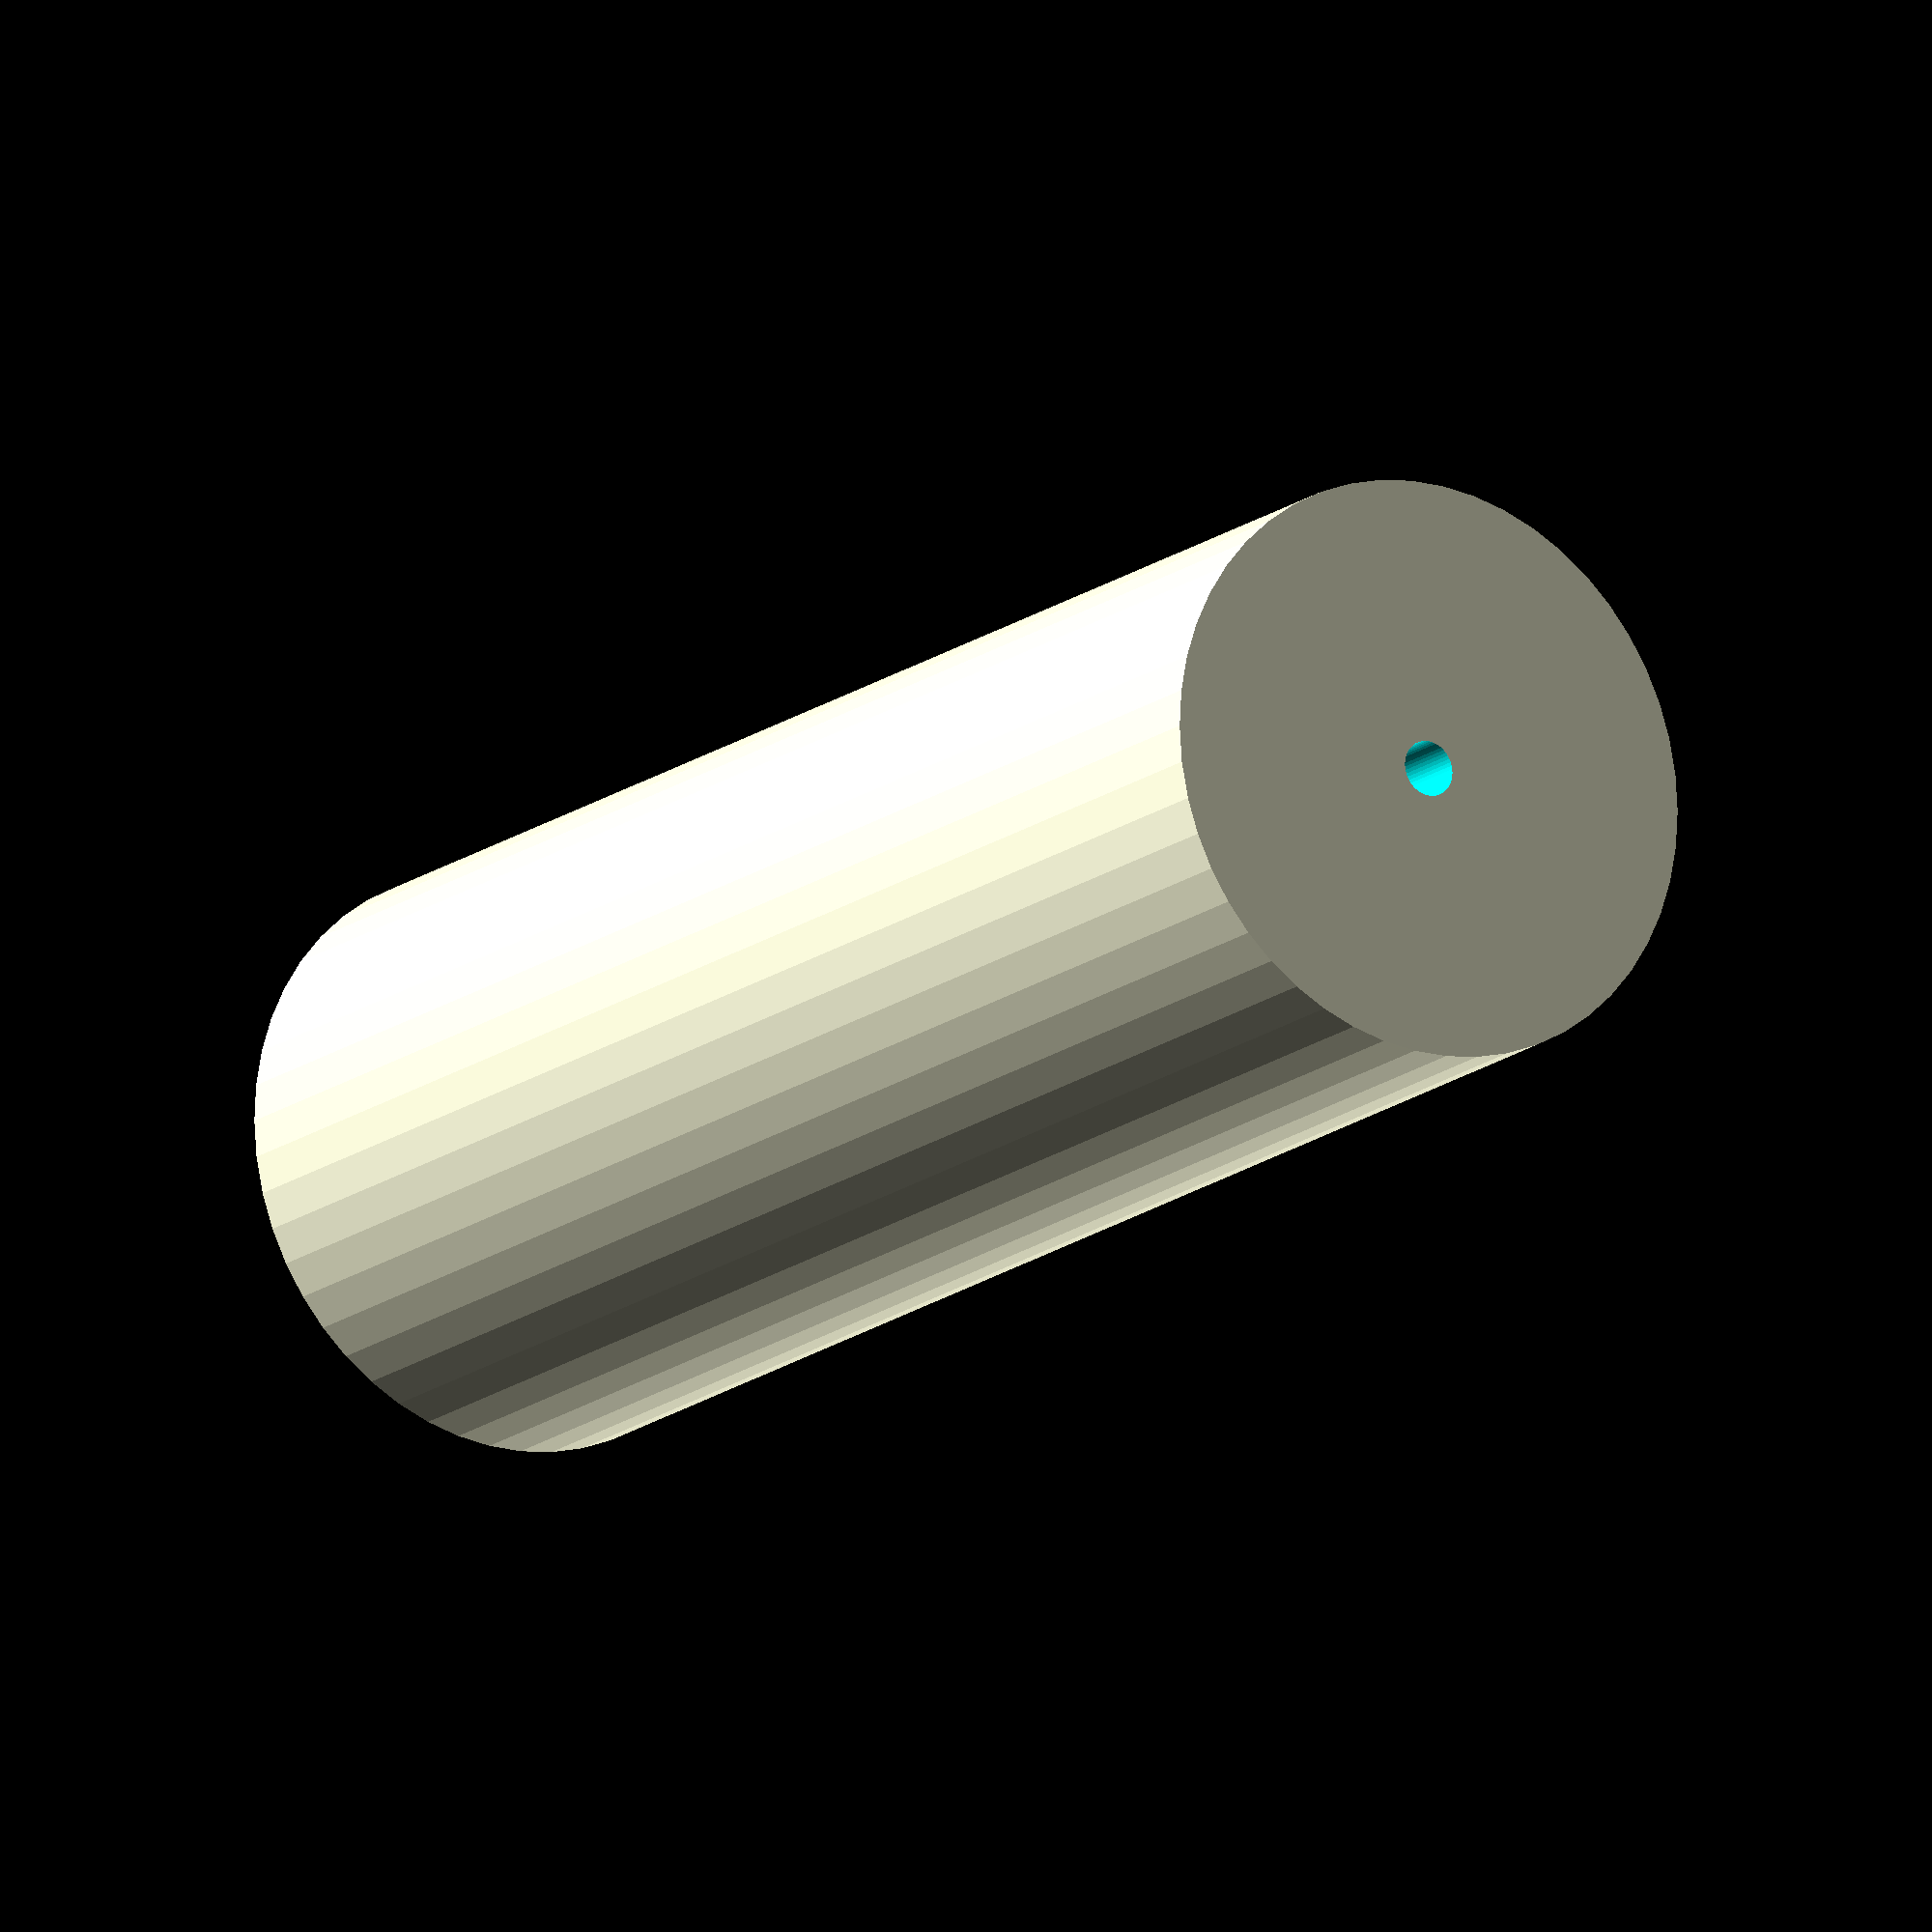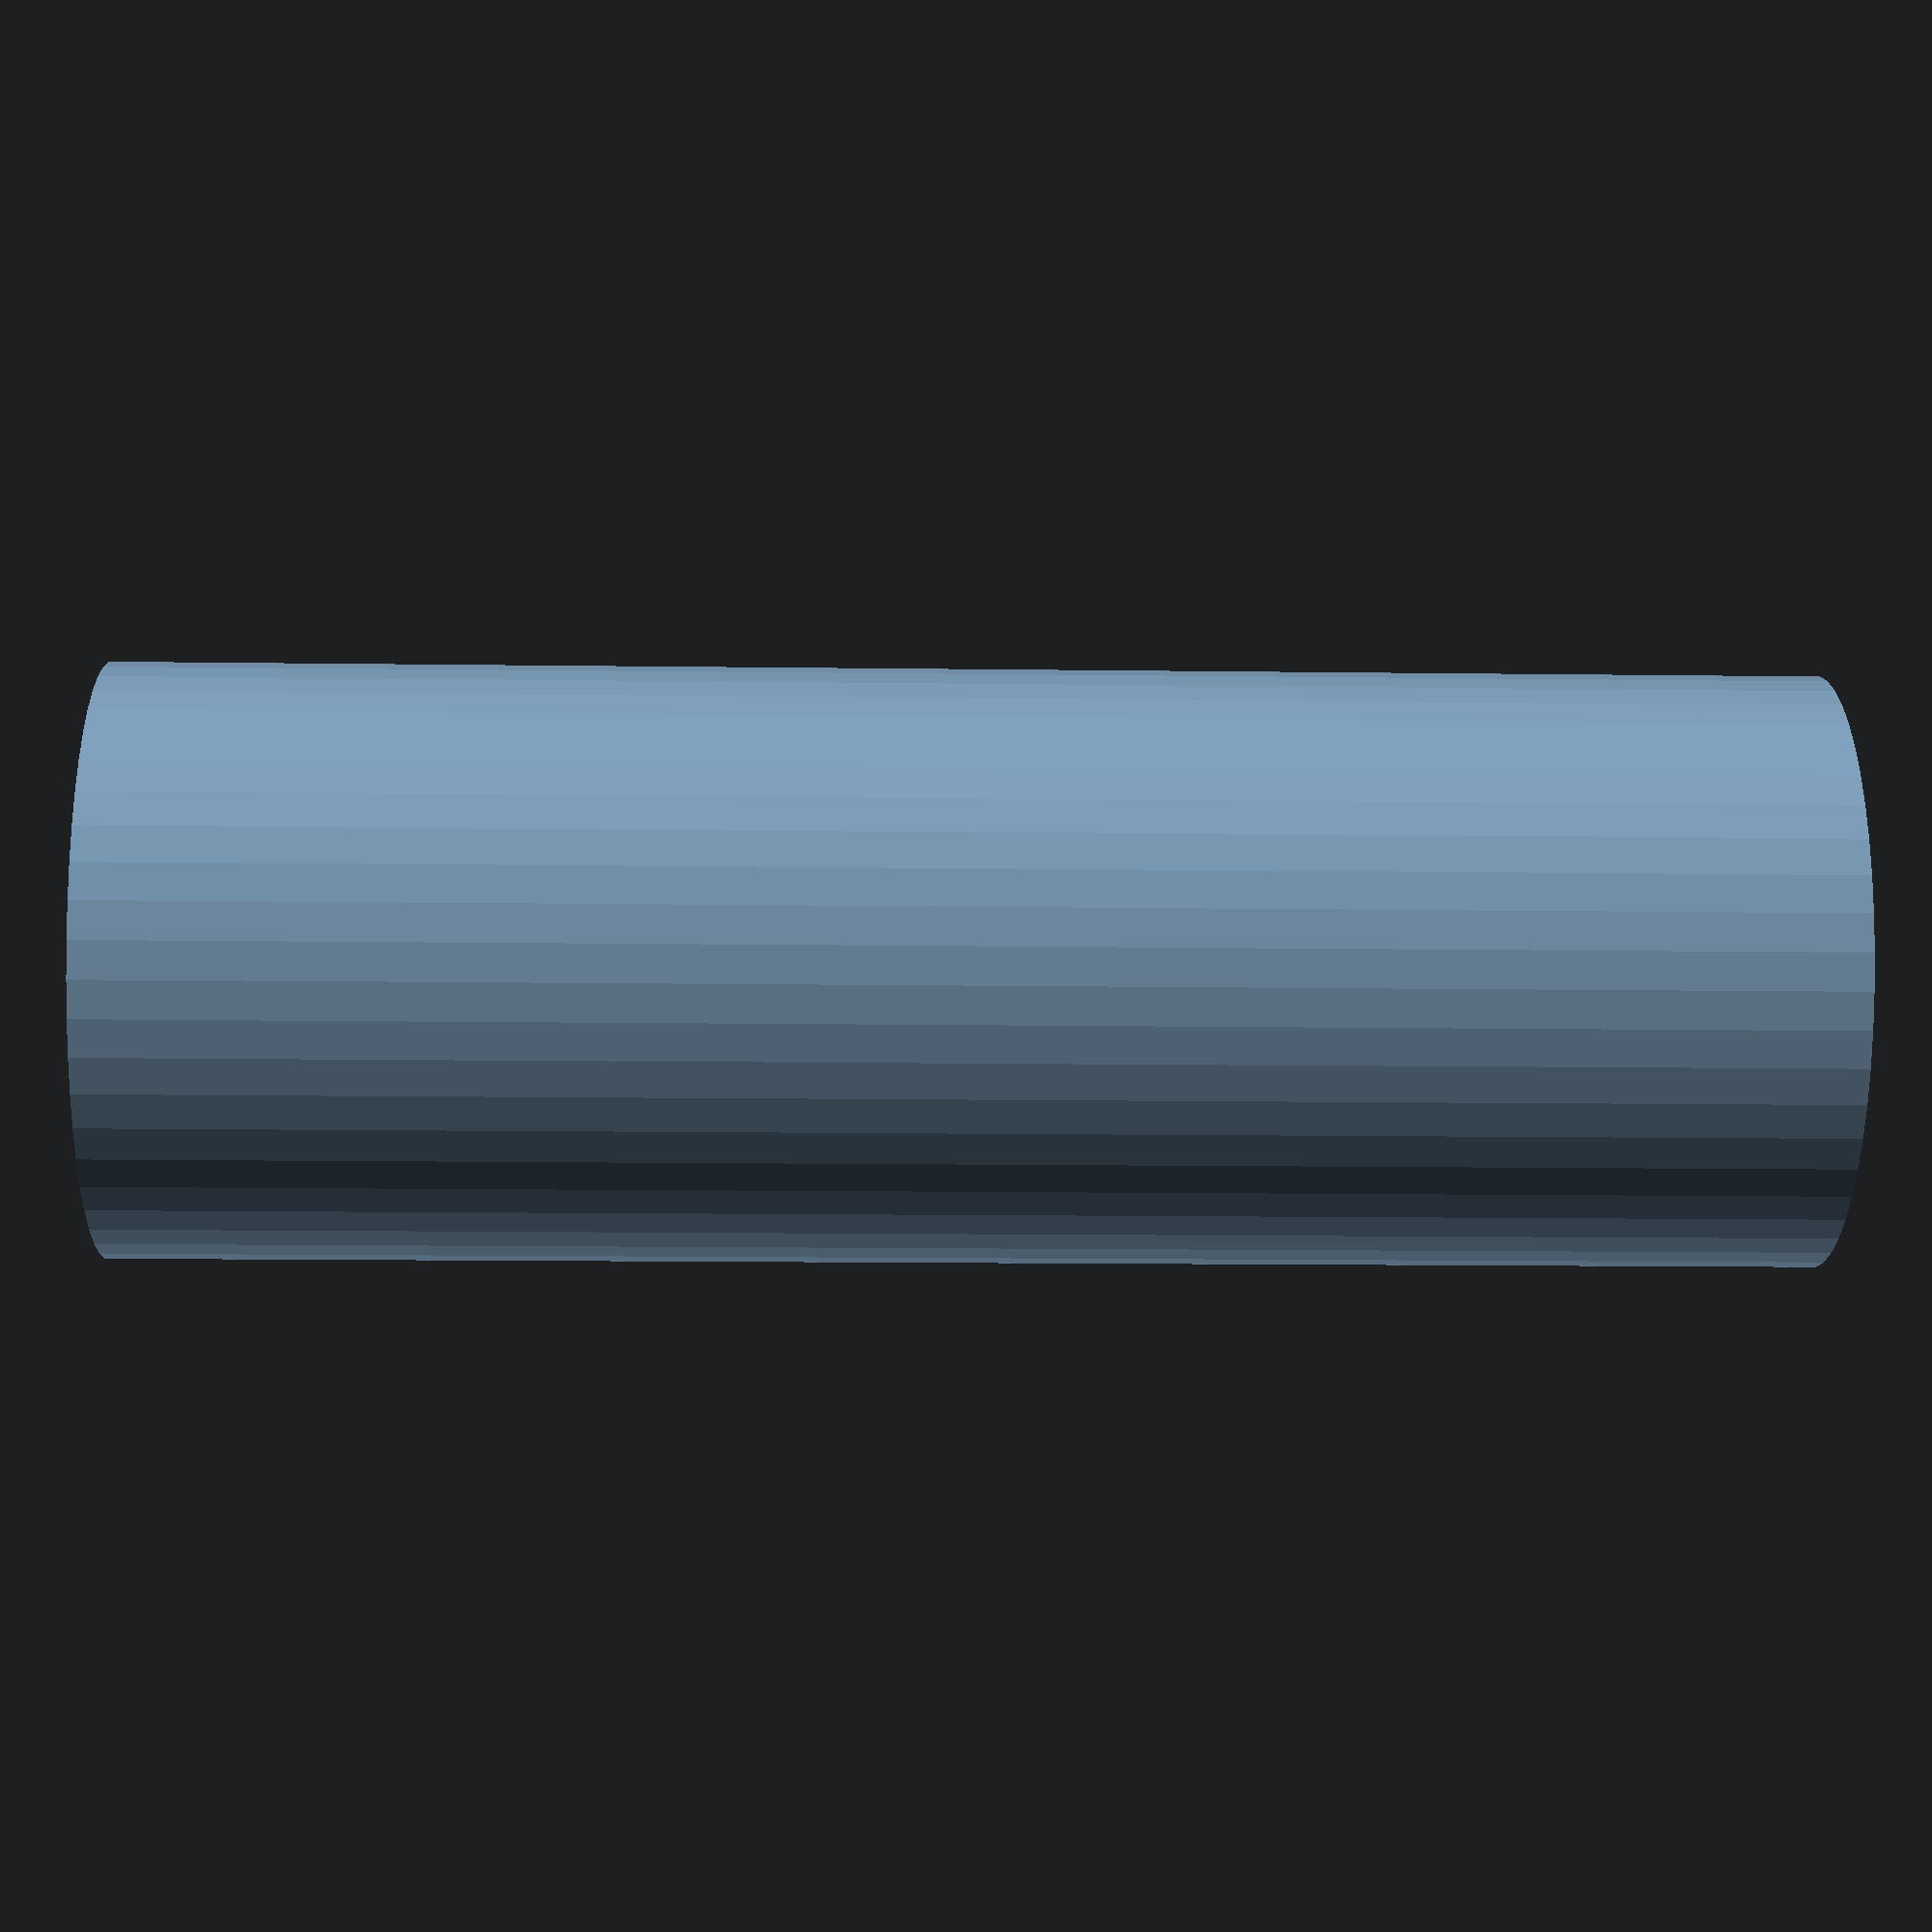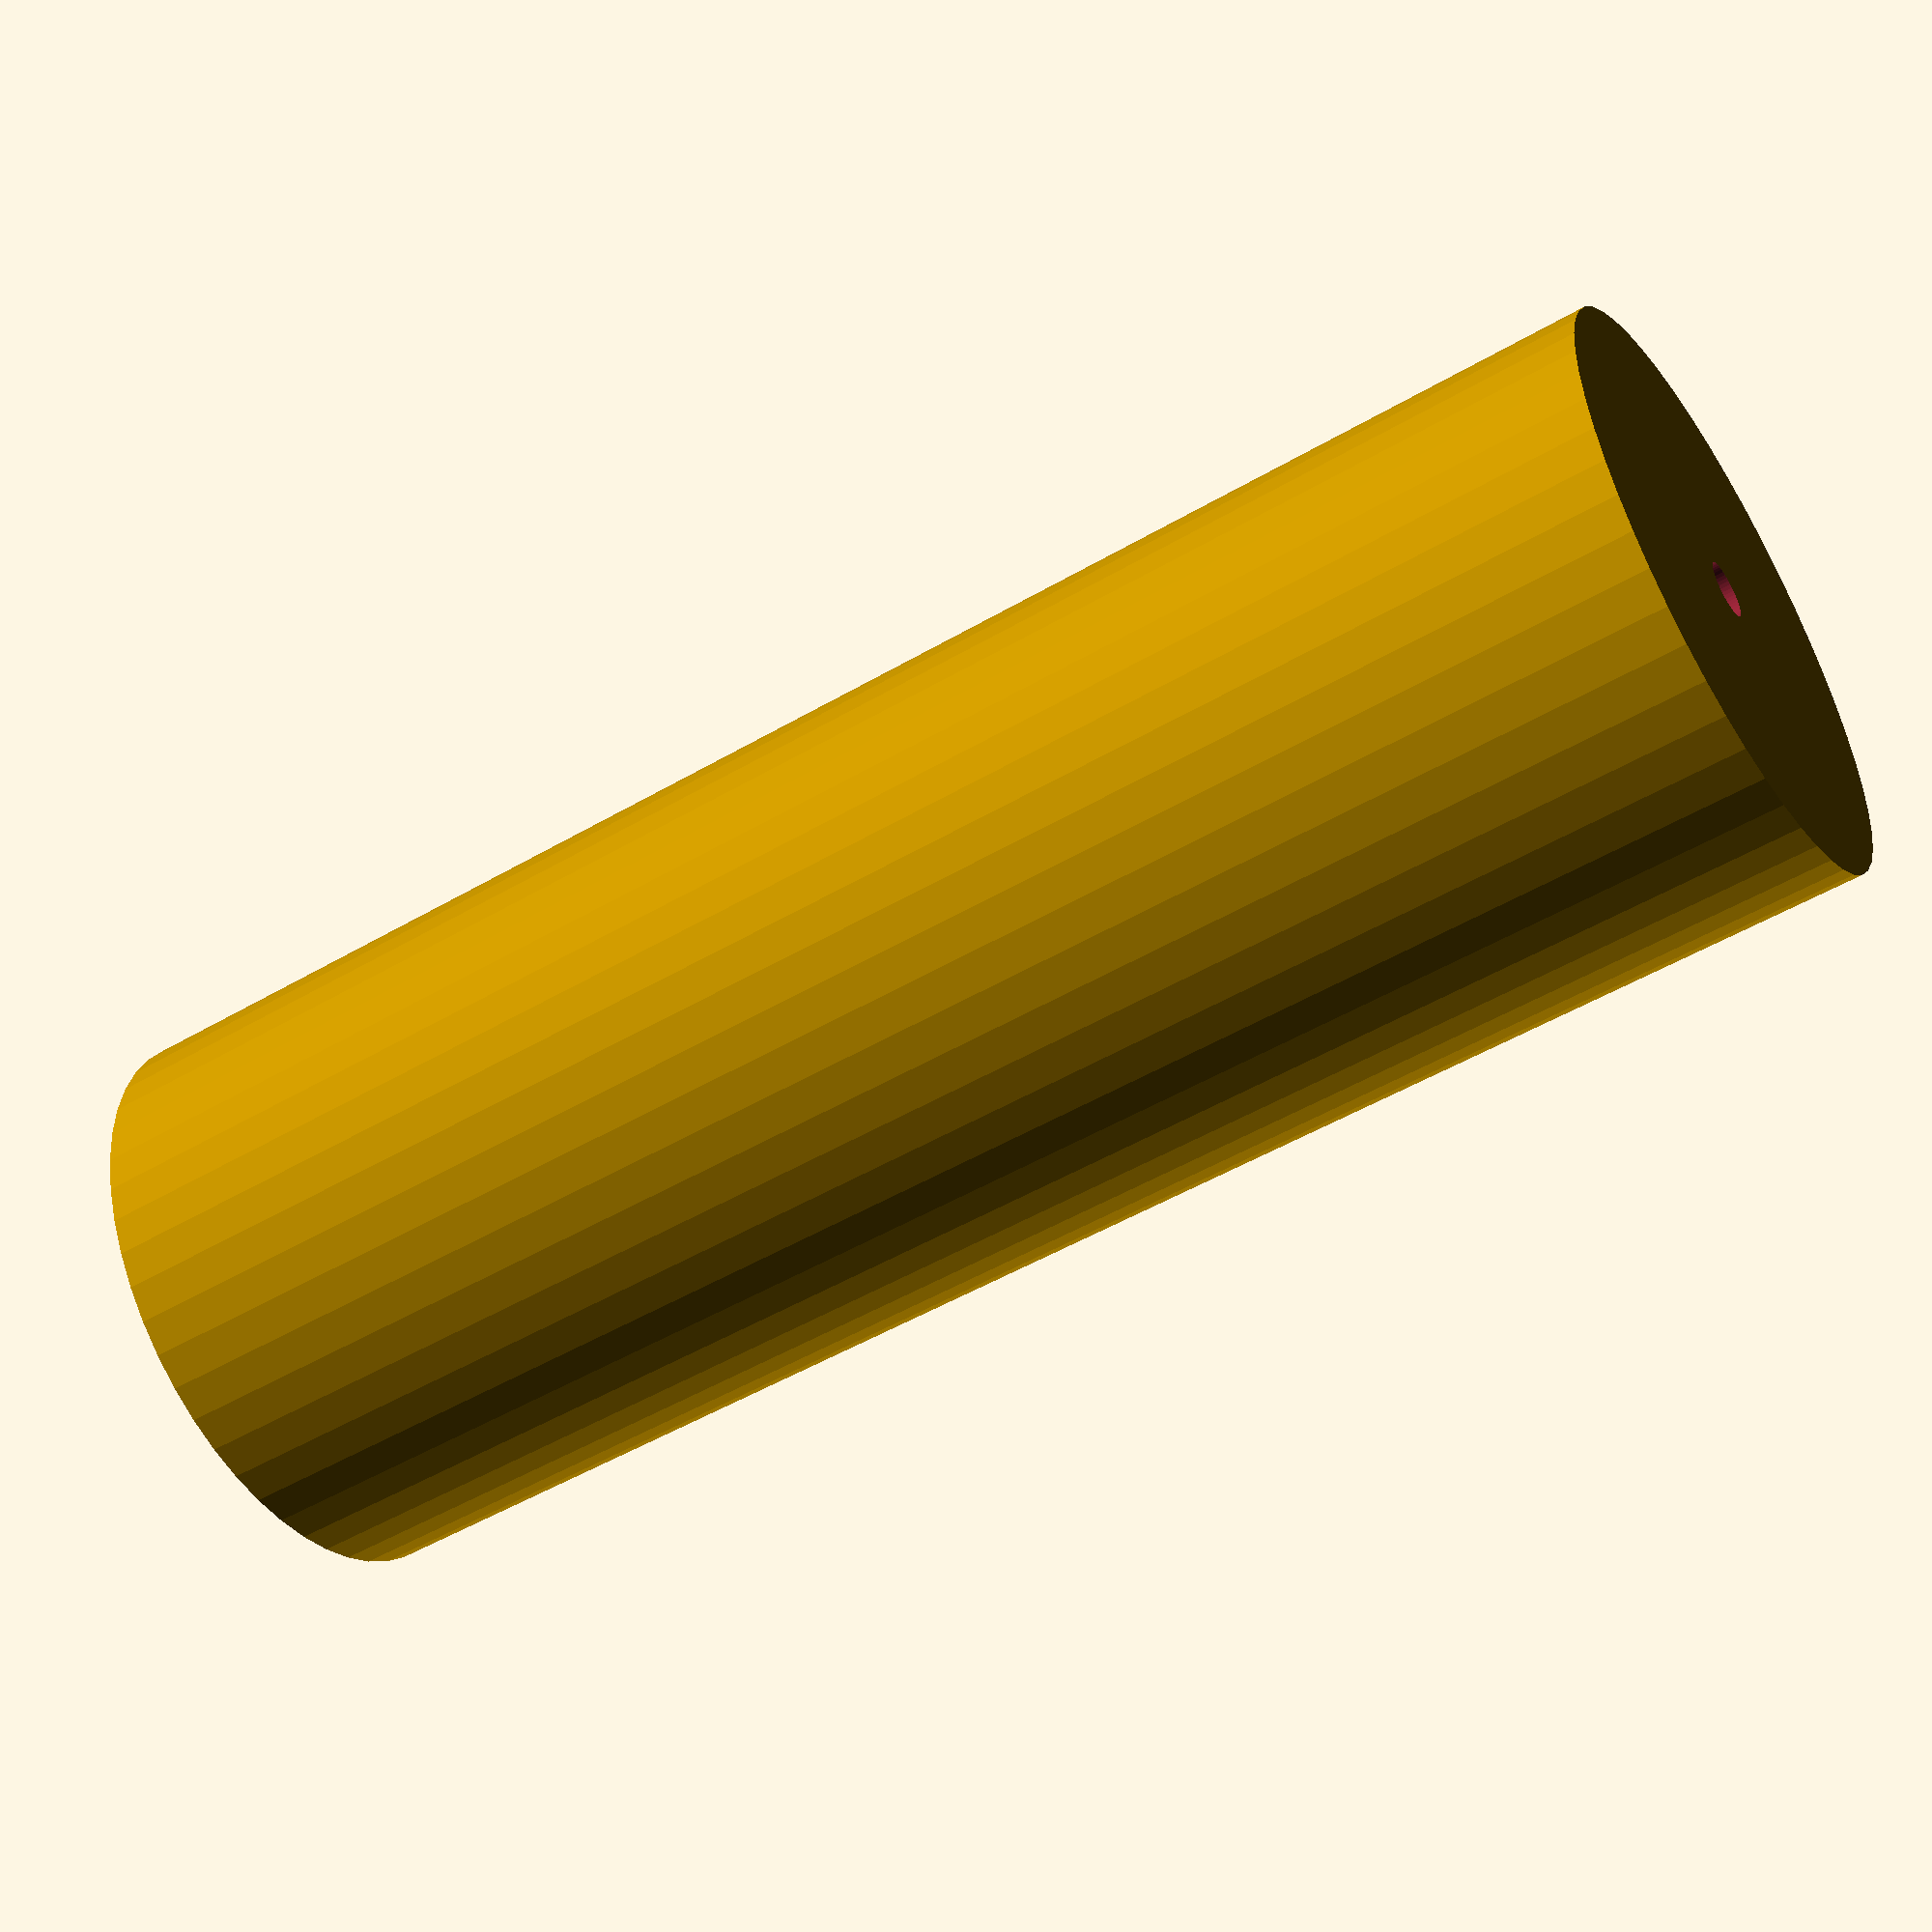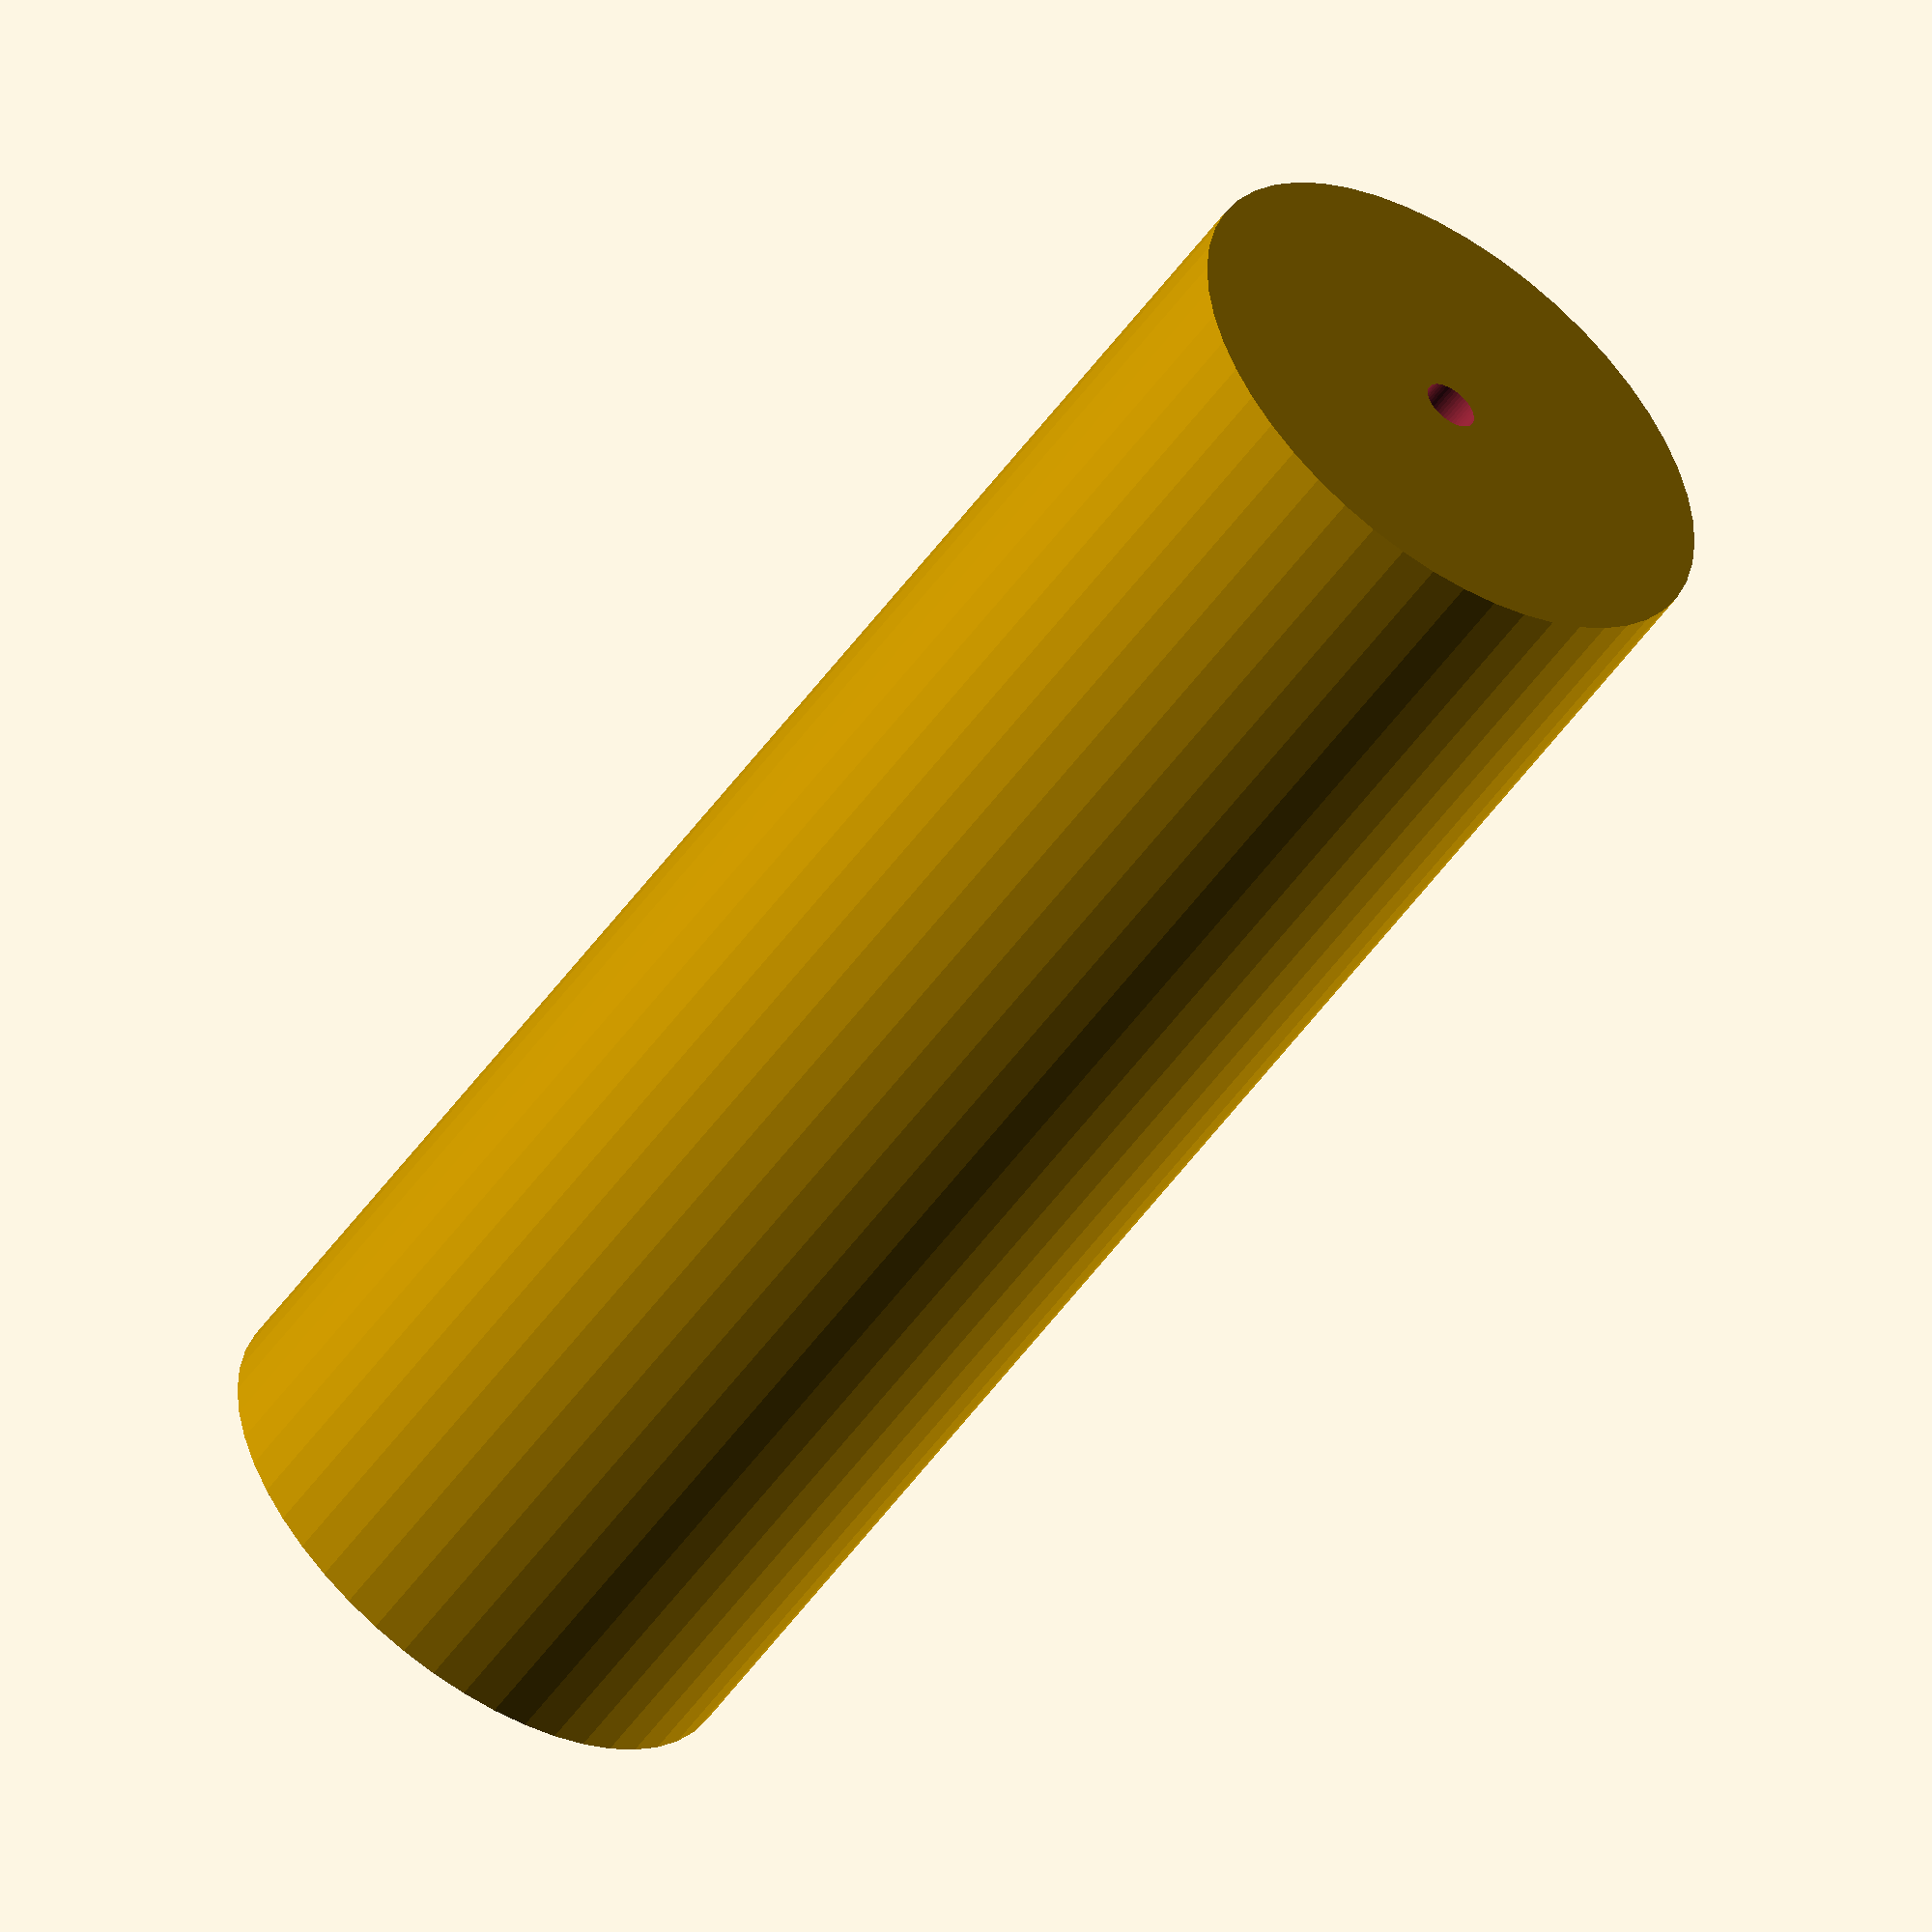
<openscad>
$fn = 50;


difference() {
	union() {
		translate(v = [0, 0, -46.5000000000]) {
			cylinder(h = 93, r = 16.2500000000);
		}
	}
	union() {
		translate(v = [0, 0, -100.0000000000]) {
			cylinder(h = 200, r = 1.5500000000);
		}
	}
}
</openscad>
<views>
elev=16.1 azim=208.4 roll=327.0 proj=o view=wireframe
elev=12.6 azim=275.4 roll=88.2 proj=p view=wireframe
elev=230.5 azim=227.4 roll=237.3 proj=p view=solid
elev=53.5 azim=101.3 roll=325.2 proj=o view=solid
</views>
